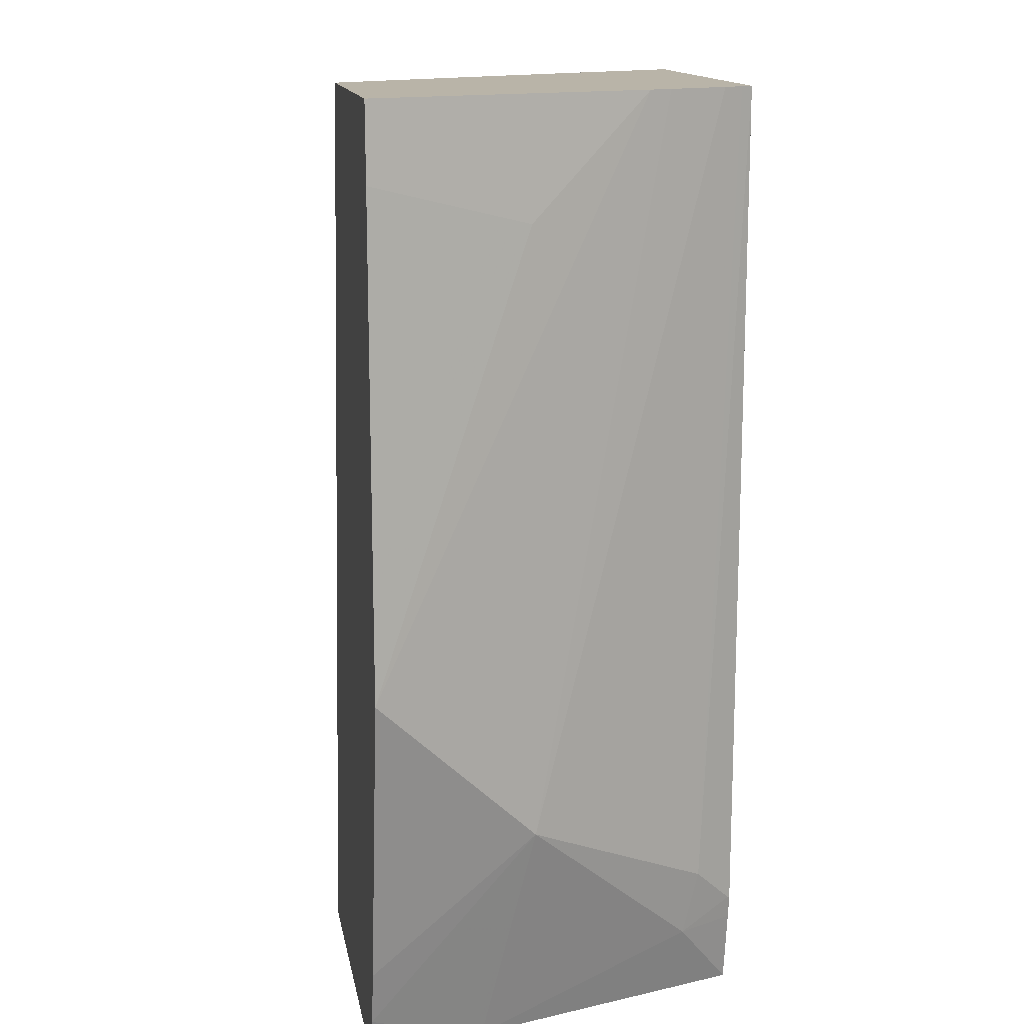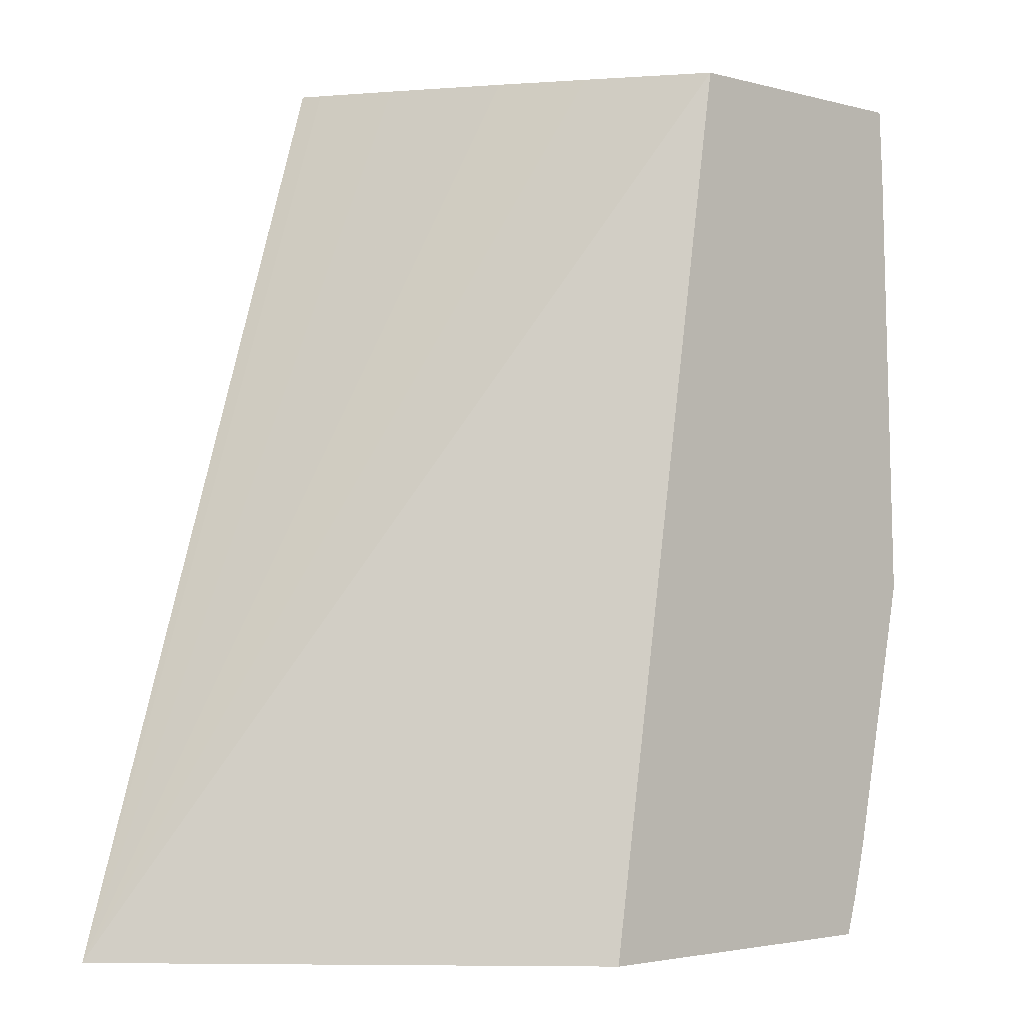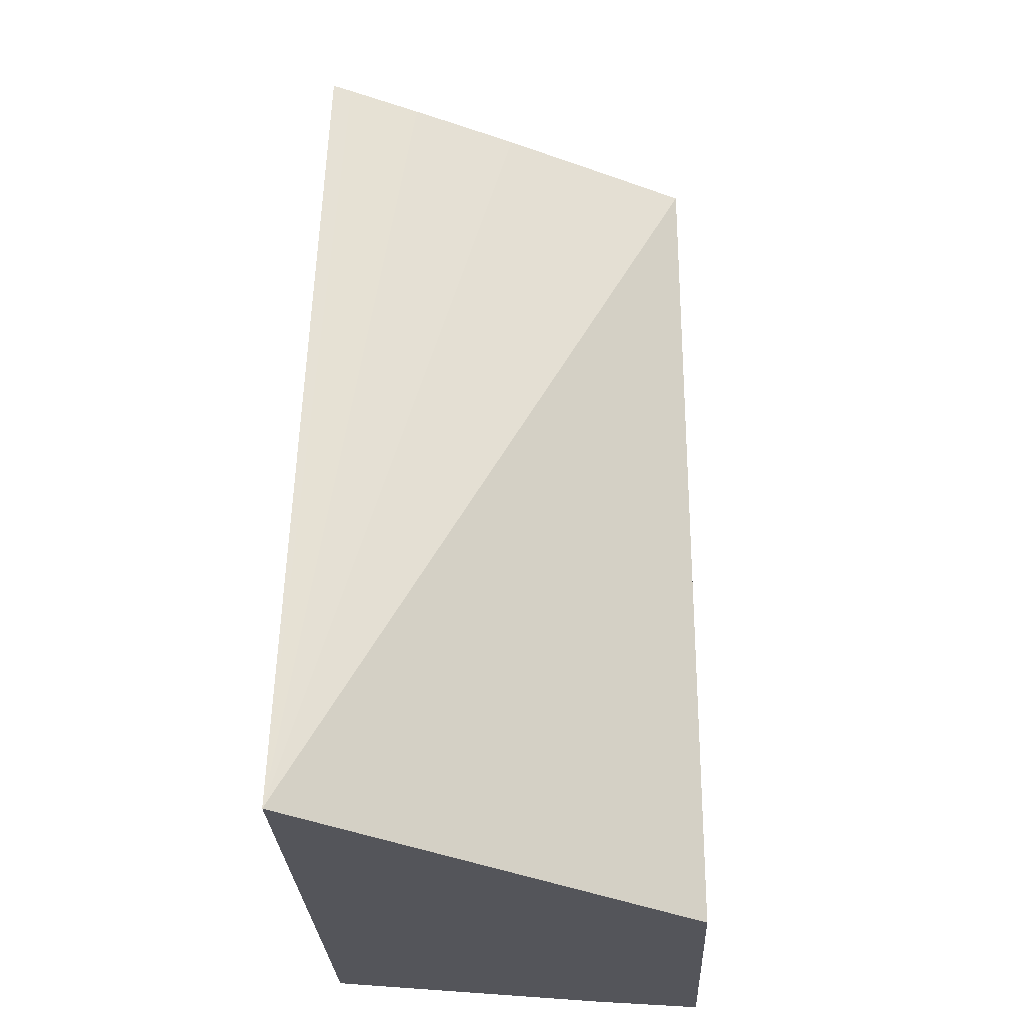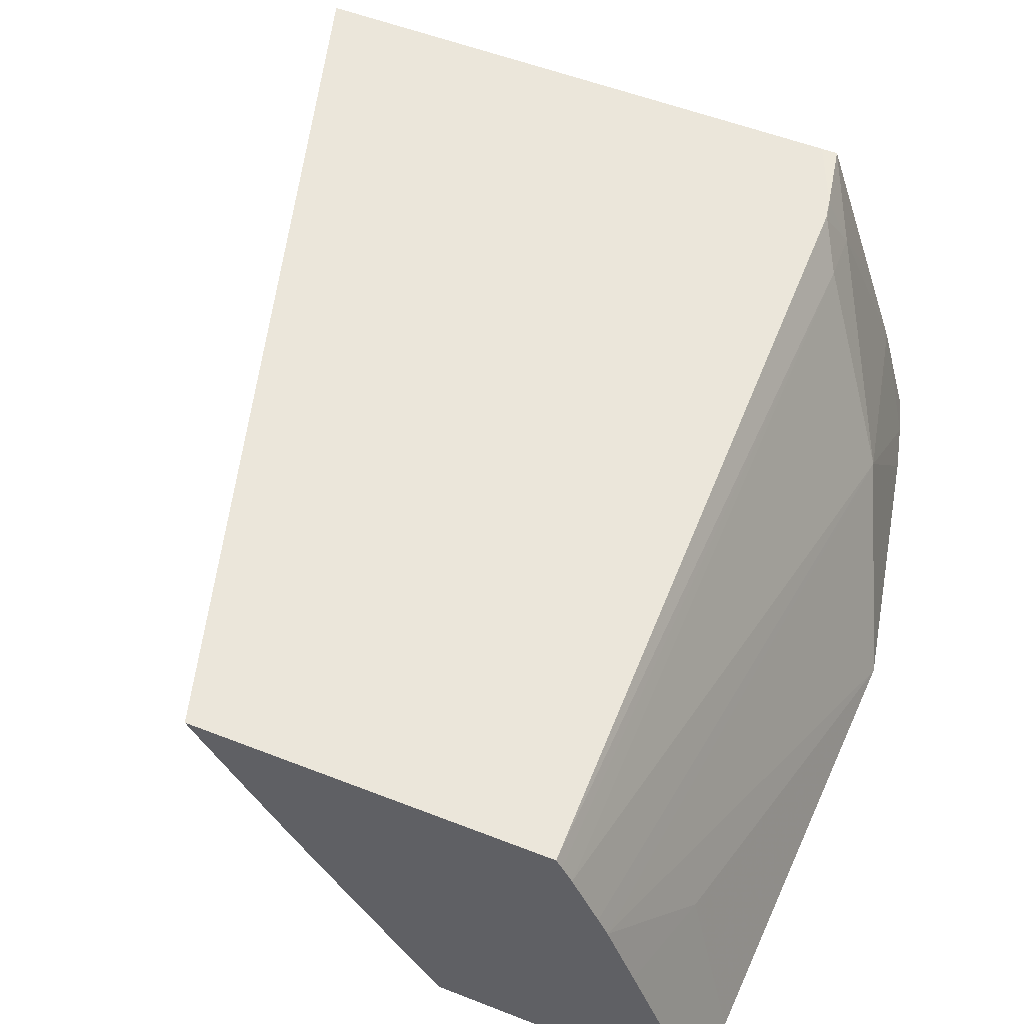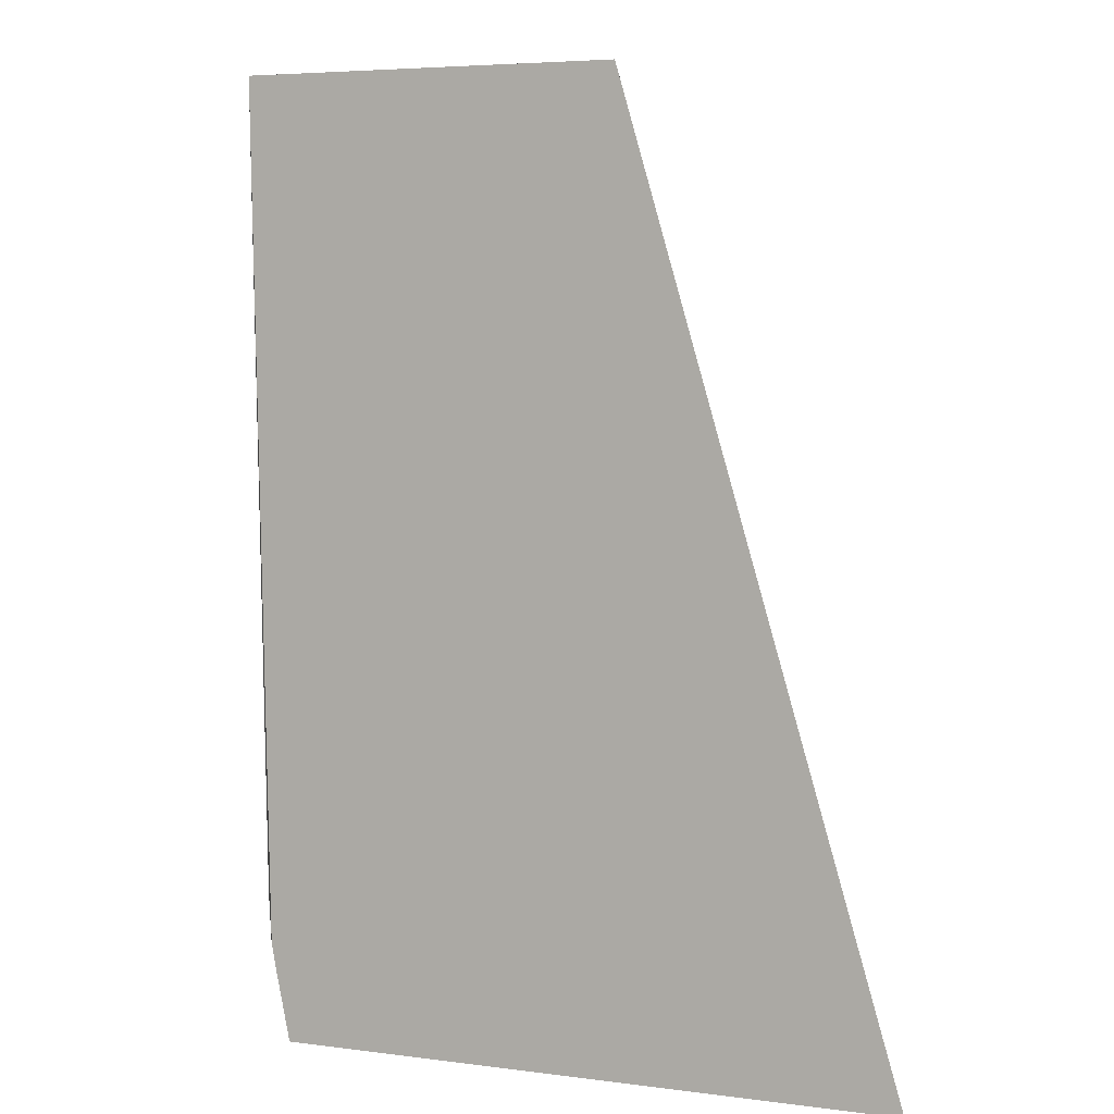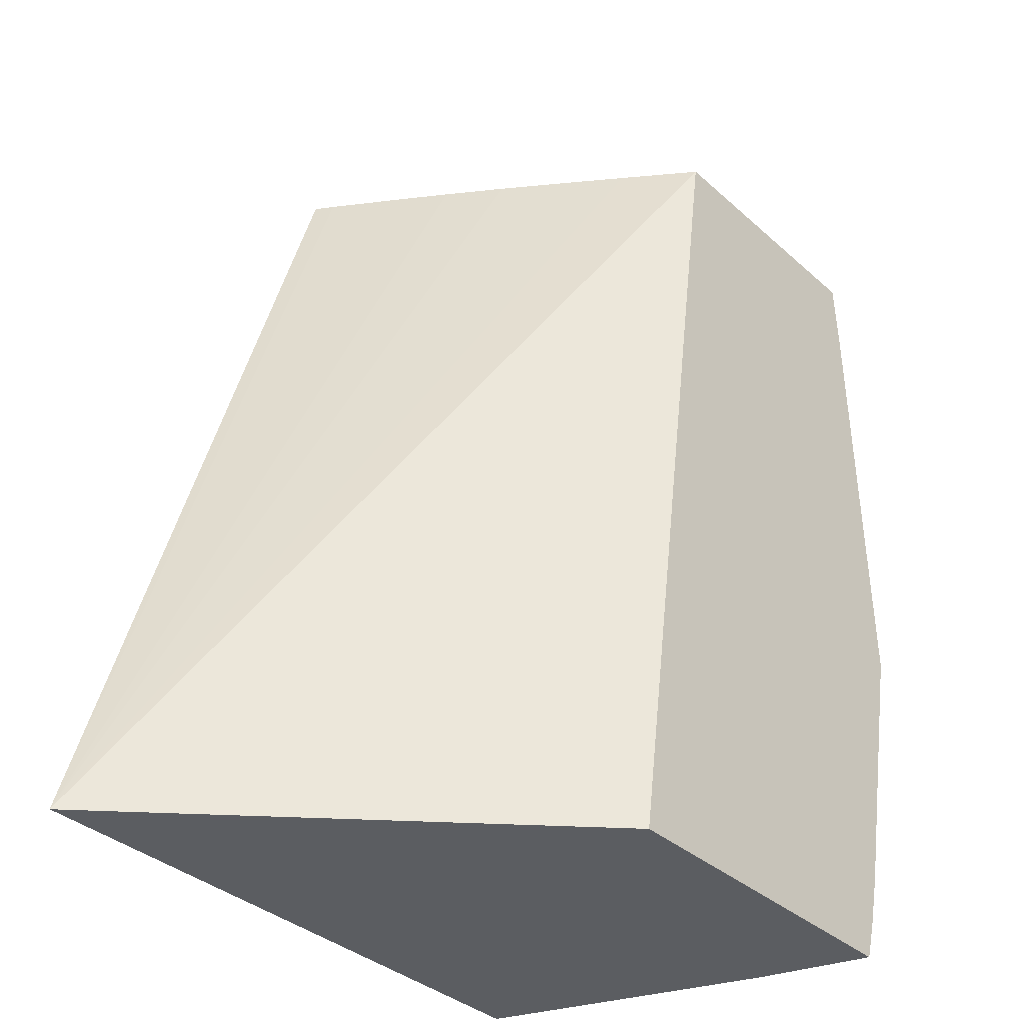
<metadata>
{"format":"obj","ext":"obj","renderer":"f3d","projection":"perspective","resolution":1024,"background":"white","views":[{"elev":13.2,"azim":-99.3,"up":"+Y"},{"elev":-2.8,"azim":137.3,"up":"+Y"},{"elev":-25.0,"azim":92.3,"up":"+Y"},{"elev":54.8,"azim":-157.6,"up":"+Z"},{"elev":5.1,"azim":23.1,"up":"+Y"},{"elev":-35.6,"azim":130.6,"up":"+Y"}]}
</metadata>
<code>
v -0.03379 0.0218 0.05821
v -0.02999 0.03807 0.0665
v -0.03159 0.03458 0.0629
v -0.03334 0.03584 0.05821
v -0.03202 0.01315 0.05821
v -0.03166 0.01703 0.06302
v -0.0297 0.03807 0.06715
v -0.03088 0.03807 0.06423
v -0.03323 0.03774 0.05821
v -0.03162 0.01153 0.05821
v -0.03032 0.01025 0.0614
v -0.03025 0.01025 0.06164
v -0.0286 0.01236 0.06816
v -0.02871 0.01427 0.0686
v -0.02888 0.03807 0.06891
v -0.03321 0.03807 0.05821
v -0.03129 0.01045 0.05821
v -0.03123 0.01025 0.05821
v -0.02924 0.01025 0.06451
v -0.02738 0.01025 0.0698
v -0.02782 0.01244 0.06981
v -0.02798 0.01315 0.06974
v -0.0284 0.03807 0.06981
v -0.02858 0.03807 0.06947
v -0.02464 0.03807 0.05821
v -0.02039 0.01025 0.05821
v -0.02686 0.01025 0.06981
v -0.02795 0.01314 0.06981
v -0.01724 0.03807 0.06981
v -0.02319 0.03807 0.06039
v -0.00897 0.01025 0.06981
v -0.01757 0.03807 0.06925
v -0.02238 0.03807 0.06161
v -0.02082 0.03807 0.064
v -0.01974 0.03807 0.06571
v -0.01885 0.03807 0.06714
f 1 2 3
f 1 3 4
f 1 4 9
f 1 9 16
f 1 16 25
f 1 25 26
f 1 26 18
f 1 18 17
f 1 17 10
f 1 10 5
f 1 5 6
f 1 6 2
f 2 7 15
f 2 15 24
f 2 24 23
f 2 23 29
f 2 29 32
f 2 32 36
f 2 36 35
f 2 35 34
f 2 34 33
f 2 33 30
f 2 30 25
f 2 25 16
f 2 16 8
f 2 8 3
f 2 6 7
f 3 8 4
f 4 8 9
f 5 10 6
f 6 10 11
f 6 11 12
f 6 12 13
f 6 13 14
f 6 14 15
f 6 15 7
f 8 16 9
f 10 17 11
f 11 17 18
f 11 18 26
f 11 26 31
f 11 31 27
f 11 27 20
f 11 20 19
f 11 19 12
f 12 19 13
f 13 19 20
f 13 20 21
f 13 21 22
f 13 22 14
f 14 22 23
f 14 23 24
f 14 24 15
f 20 27 21
f 21 28 22
f 21 27 31
f 21 31 29
f 21 29 23
f 21 23 28
f 22 28 23
f 25 30 31
f 25 31 26
f 29 31 32
f 30 33 31
f 31 33 34
f 31 34 35
f 31 35 36
f 31 36 32

</code>
